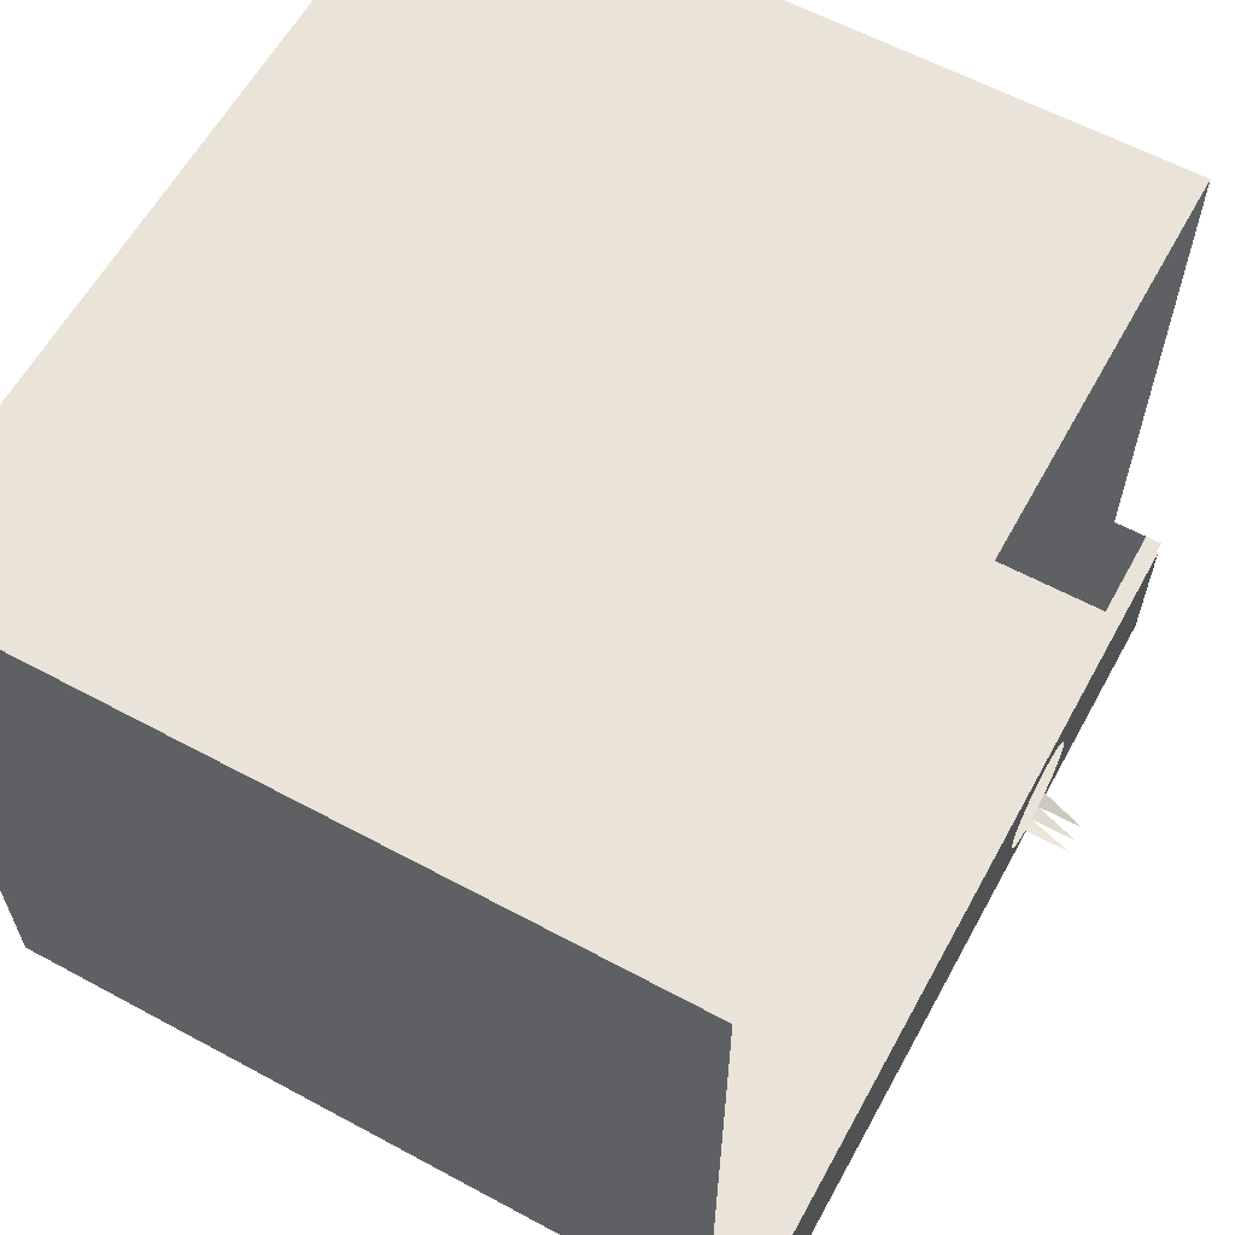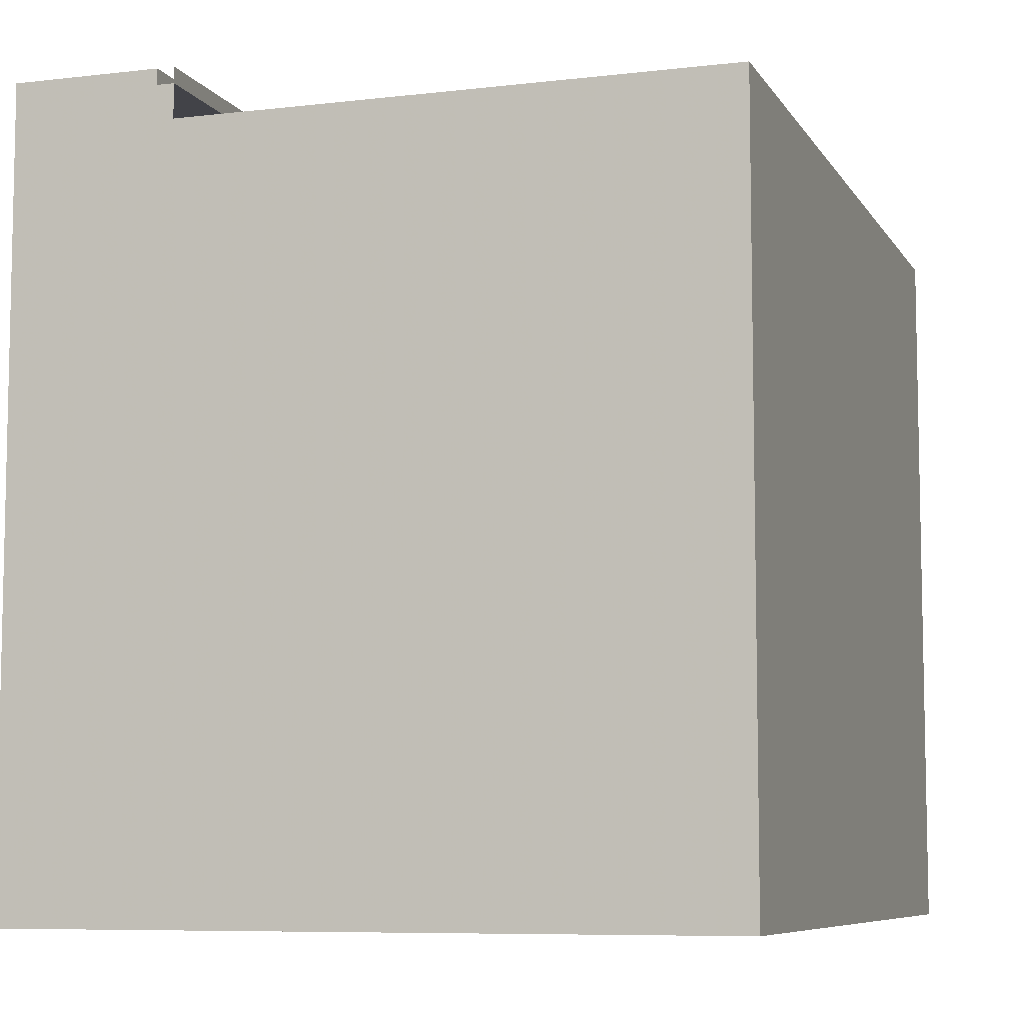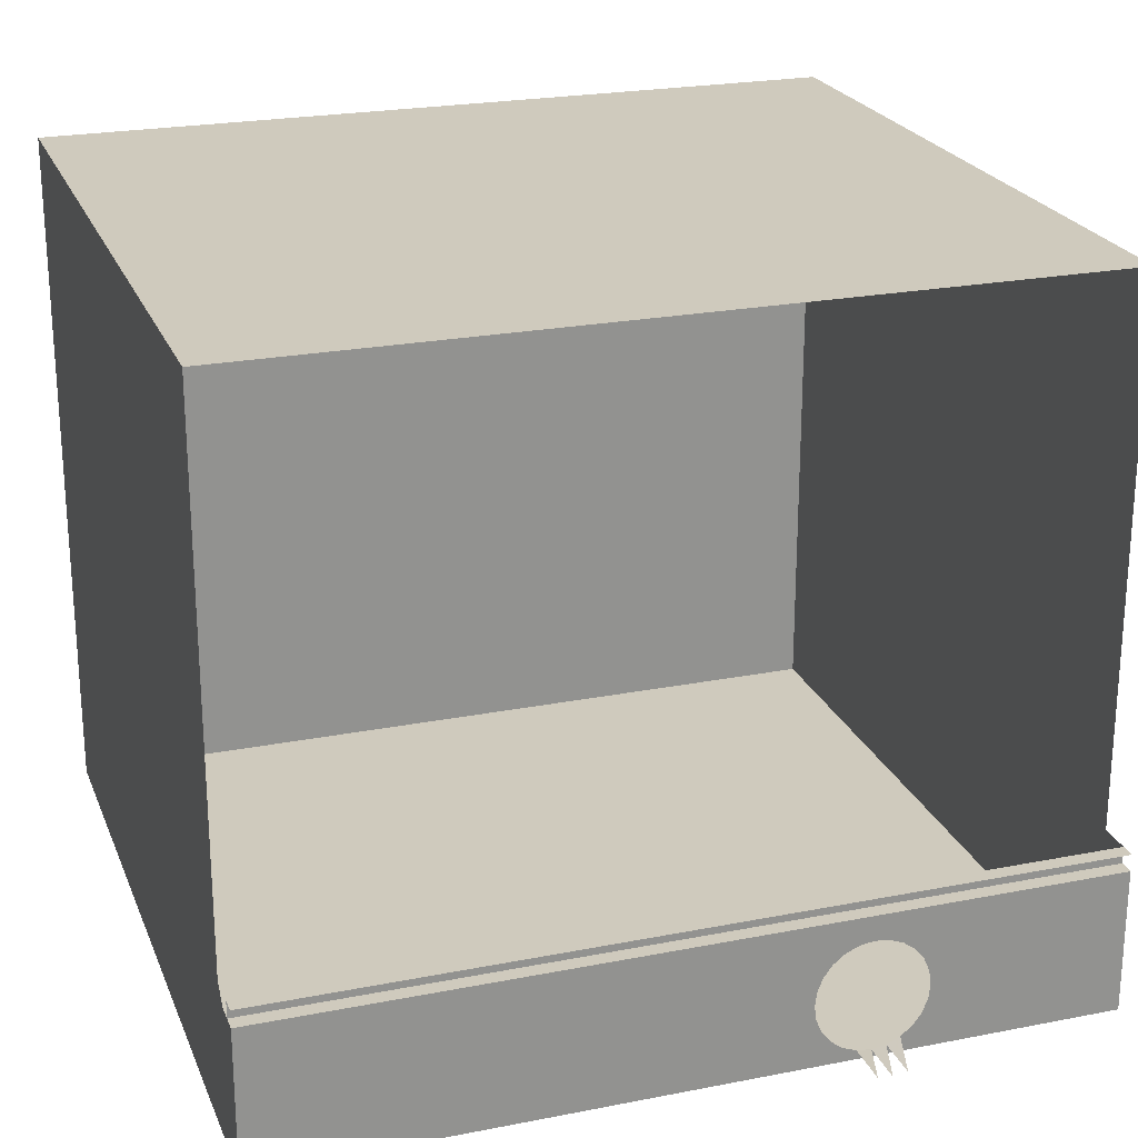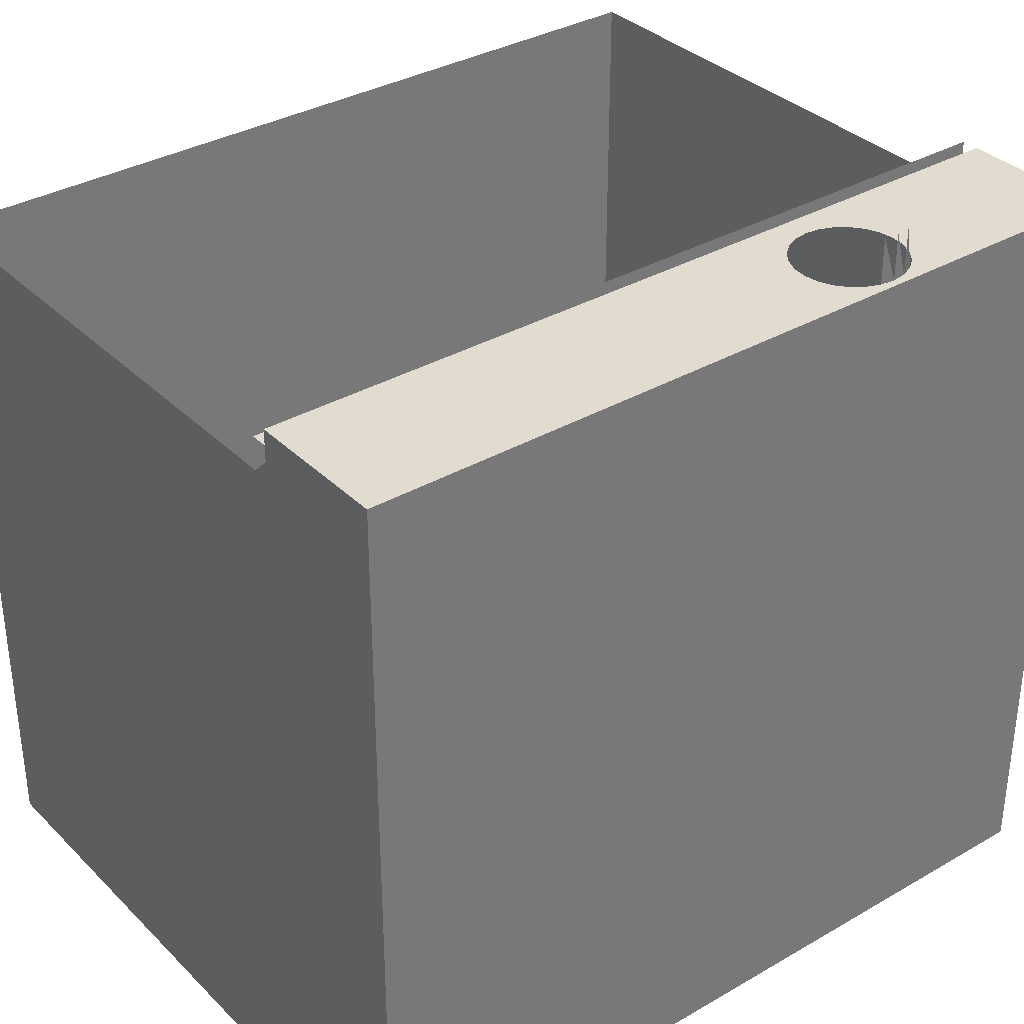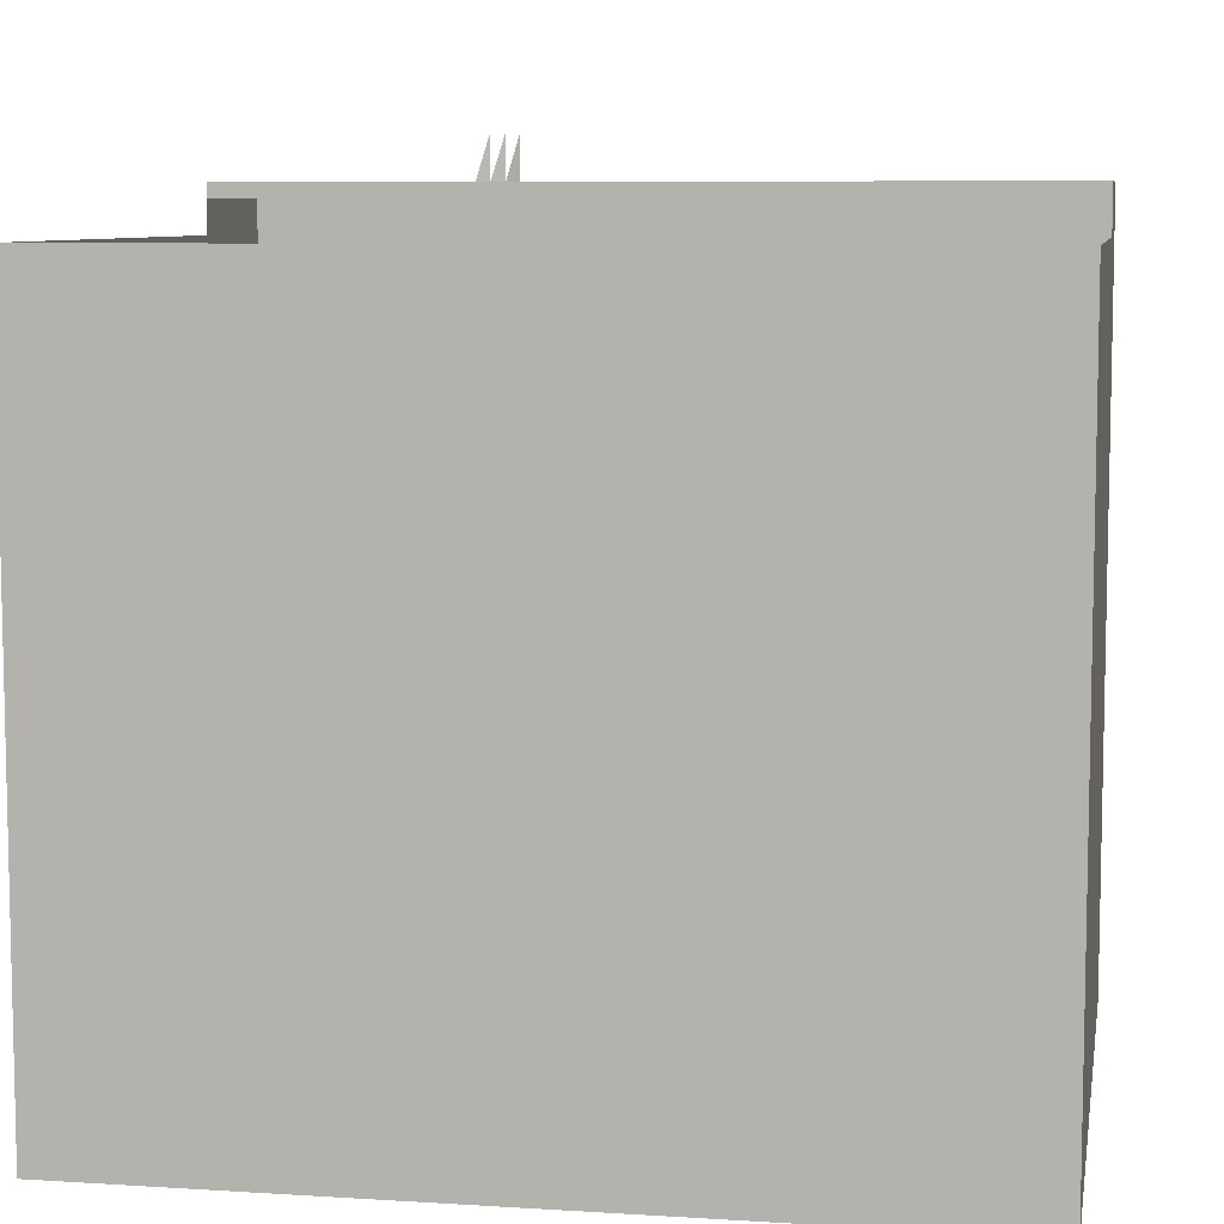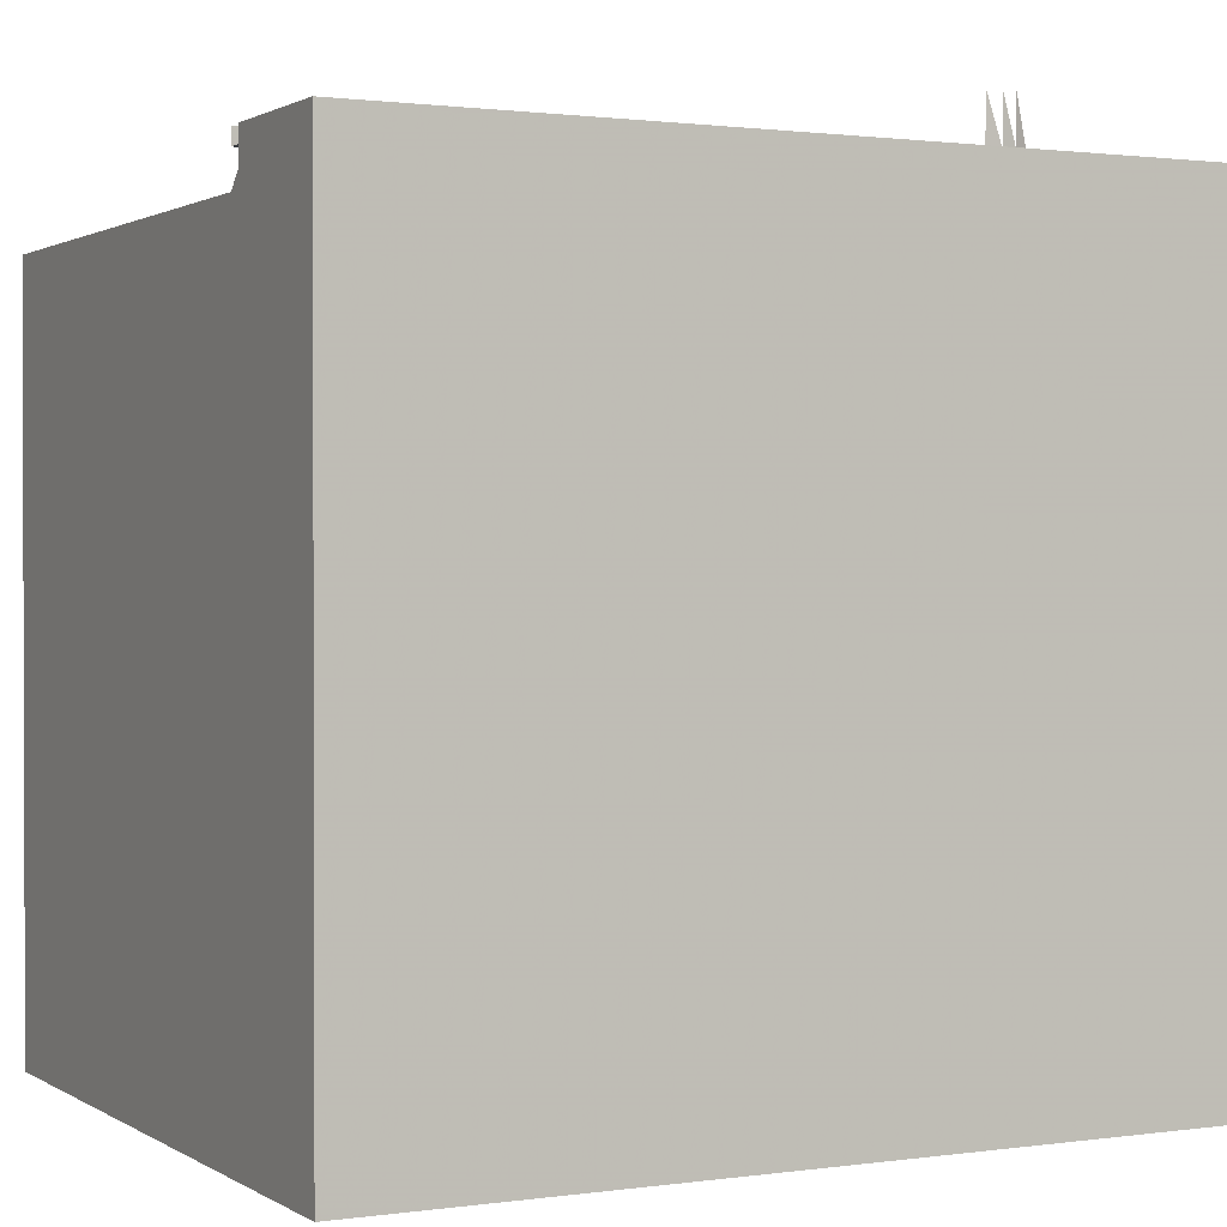
<metadata>
{"format":"obj","ext":"obj","renderer":"f3d","projection":"perspective","resolution":1024,"background":"white","views":[{"elev":60.9,"azim":-61.2,"up":"+Y"},{"elev":-7.6,"azim":108.5,"up":"+Z"},{"elev":23.1,"azim":-18.4,"up":"+Y"},{"elev":34.5,"azim":-37.8,"up":"+Z"},{"elev":7.6,"azim":-170.0,"up":"+Z"},{"elev":1.1,"azim":-27.2,"up":"+Z"}]}
</metadata>
<code>
v 0.6579 0.5351 0.5283
v 0.6579 0.5351 0.5283
v 0.6579 -0.2984 0.5283
v 0.6579 -0.3249 0.5546
v 0.6579 -0.5506 -0.6054
v 0.6579 -0.5506 -0.6054
v -0.6243 0.5351 0.5283
v -0.6243 0.5351 0.5283
v 0.6579 0.5351 -0.6054
v 0.6579 0.5351 -0.6054
v 0.6579 0.5351 -0.6054
v -0.6243 0.5351 -0.6054
v -0.6243 0.5351 -0.6054
v -0.6243 0.5351 -0.6054
v -0.6243 -0.2984 0.5283
v 0.6579 -0.5506 0.5546
v -0.6243 -0.5506 -0.6054
v -0.6243 -0.5506 -0.6054
v -0.6243 -0.5506 0.5546
v 0.6579 -0.5506 0.6042
v 0.3147 -0.5264 0.6042
v 0.3147 -0.5264 0.6042
v -0.6243 -0.5506 0.6042
v 0.2938 -0.5355 0.6042
v 0.2938 -0.5355 0.6042
v 0.2938 -0.5355 0.6042
v 0.2713 -0.5388 0.6042
v 0.2713 -0.5388 0.6042
v 0.2713 -0.5388 0.6042
v 0.2938 -0.5355 0.6767
v 0.2713 -0.5388 0.6767
v 0.2486 -0.5362 0.6042
v 0.2486 -0.5362 0.6767
v 0.6579 0.5351 0.5283
v 0.6579 0.5351 0.5283
v 0.6579 -0.2984 0.5283
v 0.6579 -0.3249 0.5546
v 0.6579 -0.5506 -0.6054
v 0.6579 -0.5506 -0.6054
v -0.6243 0.5351 0.5283
v -0.6243 0.5351 0.5283
v 0.6579 0.5351 -0.6054
v 0.6579 0.5351 -0.6054
v 0.6579 0.5351 -0.6054
v -0.6243 0.5351 -0.6054
v -0.6243 0.5351 -0.6054
v -0.6243 0.5351 -0.6054
v -0.6243 -0.2984 0.5283
v 0.6579 -0.5506 0.5546
v -0.6243 -0.5506 -0.6054
v -0.6243 -0.5506 -0.6054
v -0.6243 -0.5506 0.5546
v 0.6579 -0.5506 0.6042
v 0.3147 -0.5264 0.6042
v 0.3147 -0.5264 0.6042
v -0.6243 -0.5506 0.6042
v 0.2938 -0.5355 0.6042
v 0.2938 -0.5355 0.6042
v 0.2713 -0.5388 0.6042
v 0.2713 -0.5388 0.6042
v 0.2938 -0.5355 0.6767
v 0.2713 -0.5388 0.6767
v 0.2486 -0.5362 0.6042
v 0.2486 -0.5362 0.6767
v 0.6579 -0.5506 -0.6054
v 0.6579 -0.5506 0.5546
v -0.6243 -0.5506 -0.6054
v -0.6243 -0.5506 0.5546
v 0.6579 -0.5506 0.6042
v -0.6243 -0.5506 0.6042
v 0.6579 -0.5506 -0.6054
v 0.6579 -0.5506 0.5546
v -0.6243 -0.5506 -0.6054
v -0.6243 -0.5506 0.5546
v 0.6579 -0.5506 0.6042
v -0.6243 -0.5506 0.6042
v 0.6579 -0.2984 0.58
v 0.6579 -0.2984 0.58
v 0.6579 -0.2984 0.58
v 0.6579 -0.2984 0.6042
v -0.6243 -0.2984 0.6042
v 0.6579 -0.2984 0.5283
v -0.6243 -0.2984 0.58
v -0.6243 -0.2984 0.58
v 0.6579 -0.3249 0.5546
v -0.6243 -0.3249 0.58
v -0.6243 -0.3249 0.58
v -0.6243 -0.3249 0.58
v 0.6579 -0.3249 0.58
v 0.6579 -0.3249 0.58
v 0.6579 -0.3249 0.58
v -0.6243 -0.2984 0.5283
v 0.6579 -0.5506 0.5546
v 0.6579 -0.3249 0.6042
v 0.6579 -0.3249 0.6042
v 0.6579 -0.3249 0.6042
v -0.6243 -0.3249 0.5546
v -0.6243 -0.3249 0.6042
v -0.6243 -0.3249 0.6042
v -0.6243 -0.3249 0.6042
v -0.6243 -0.5506 0.5546
v 0.6579 -0.5506 0.6042
v 0.6579 -0.5506 0.6042
v 0.2685 -0.3645 0.6042
v 0.3147 -0.5264 0.6042
v -0.6243 -0.5506 0.6042
v -0.6243 -0.5506 0.6042
v 0.246 -0.3678 0.6042
v 0.2911 -0.3671 0.6042
v 0.3325 -0.5123 0.6042
v 0.2713 -0.5388 0.6042
v -0.3904 -0.5065 0.6042
v 0.2251 -0.3768 0.6042
v 0.3122 -0.3755 0.6042
v 0.346 -0.494 0.6042
v -0.3728 -0.5122 0.6042
v -0.3851 -0.5099 0.6042
v -0.3946 -0.5017 0.6042
v 0.2072 -0.391 0.6042
v 0.3305 -0.389 0.6042
v 0.3544 -0.4729 0.6042
v -0.3791 -0.5119 0.6042
v 0.2486 -0.5362 0.6042
v -0.361 -0.5081 0.6042
v -0.3563 -0.5039 0.6042
v -0.3975 -0.4961 0.6042
v 0.1937 -0.4093 0.6042
v 0.3447 -0.4068 0.6042
v 0.357 -0.4502 0.6042
v -0.3667 -0.5109 0.6042
v 0.2275 -0.5278 0.6042
v -0.3529 -0.4986 0.6042
v -0.3988 -0.4899 0.6042
v 0.1853 -0.4304 0.6042
v 0.3537 -0.4277 0.6042
v 0.1951 -0.4964 0.6042
v 0.2092 -0.5143 0.6042
v -0.3509 -0.4926 0.6042
v -0.3984 -0.4836 0.6042
v 0.1827 -0.453 0.6042
v -0.3505 -0.4863 0.6042
v -0.3965 -0.4776 0.6042
v -0.3765 -0.464 0.6042
v 0.186 -0.4756 0.6042
v -0.3518 -0.4801 0.6042
v -0.393 -0.4723 0.6042
v -0.3827 -0.4653 0.6042
v -0.3702 -0.4643 0.6042
v -0.3547 -0.4745 0.6042
v -0.3883 -0.4681 0.6042
v -0.3642 -0.4663 0.6042
v -0.3589 -0.4698 0.6042
v 0.6579 -0.2984 0.58
v 0.6579 -0.2984 0.58
v 0.6579 -0.2984 0.58
v 0.6579 -0.2984 0.6042
v -0.6243 -0.2984 0.6042
v 0.6579 -0.2984 0.5283
v -0.6243 -0.2984 0.58
v -0.6243 -0.2984 0.58
v 0.6579 -0.3249 0.5546
v -0.6243 -0.3249 0.58
v -0.6243 -0.3249 0.58
v -0.6243 -0.3249 0.58
v 0.6579 -0.3249 0.58
v 0.6579 -0.3249 0.58
v 0.6579 -0.3249 0.58
v -0.6243 -0.2984 0.5283
v 0.6579 -0.5506 0.5546
v 0.6579 -0.3249 0.6042
v 0.6579 -0.3249 0.6042
v 0.6579 -0.3249 0.6042
v -0.6243 -0.3249 0.5546
v -0.6243 -0.3249 0.6042
v -0.6243 -0.3249 0.6042
v -0.6243 -0.3249 0.6042
v -0.6243 -0.5506 0.5546
v 0.6579 -0.5506 0.6042
v 0.6579 -0.5506 0.6042
v 0.2685 -0.3645 0.6042
v 0.3147 -0.5264 0.6042
v -0.6243 -0.5506 0.6042
v -0.6243 -0.5506 0.6042
v 0.246 -0.3678 0.6042
v 0.2911 -0.3671 0.6042
v 0.3325 -0.5123 0.6042
v 0.2713 -0.5388 0.6042
v -0.3904 -0.5065 0.6042
v 0.2251 -0.3768 0.6042
v 0.3122 -0.3755 0.6042
v 0.346 -0.494 0.6042
v -0.3728 -0.5122 0.6042
v -0.3851 -0.5099 0.6042
v -0.3946 -0.5017 0.6042
v 0.2072 -0.391 0.6042
v 0.3305 -0.389 0.6042
v 0.3544 -0.4729 0.6042
v -0.3791 -0.5119 0.6042
v 0.2486 -0.5362 0.6042
v -0.361 -0.5081 0.6042
v -0.3563 -0.5039 0.6042
v -0.3975 -0.4961 0.6042
v 0.1937 -0.4093 0.6042
v 0.3447 -0.4068 0.6042
v 0.357 -0.4502 0.6042
v -0.3667 -0.5109 0.6042
v 0.2275 -0.5278 0.6042
v -0.3529 -0.4986 0.6042
v -0.3988 -0.4899 0.6042
v 0.1853 -0.4304 0.6042
v 0.3537 -0.4277 0.6042
v 0.1951 -0.4964 0.6042
v 0.2092 -0.5143 0.6042
v -0.3509 -0.4926 0.6042
v -0.3984 -0.4836 0.6042
v 0.1827 -0.453 0.6042
v -0.3505 -0.4863 0.6042
v -0.3965 -0.4776 0.6042
v -0.3765 -0.464 0.6042
v 0.186 -0.4756 0.6042
v -0.3518 -0.4801 0.6042
v -0.393 -0.4723 0.6042
v -0.3827 -0.4653 0.6042
v -0.3702 -0.4643 0.6042
v -0.3547 -0.4745 0.6042
v -0.3883 -0.4681 0.6042
v -0.3642 -0.4663 0.6042
v -0.3589 -0.4698 0.6042
f 1 5 3
f 3 5 4
f 11 5 1
f 7 12 2
f 16 4 5
f 9 14 6
f 10 2 12
f 8 15 13
f 17 6 14
f 13 15 18
f 18 15 19
f 21 20 24
f 23 27 20
f 24 20 27
f 26 30 22
f 28 31 25
f 32 33 29
f 36 38 34
f 37 38 36
f 34 38 43
f 35 45 40
f 38 37 49
f 39 46 44
f 45 35 42
f 47 48 41
f 46 39 50
f 51 48 47
f 52 48 51
f 57 53 55
f 53 59 56
f 59 53 57
f 54 61 58
f 58 62 60
f 60 64 63
f 65 67 66
f 68 66 67
f 69 66 70
f 68 70 66
f 72 73 71
f 73 72 74
f 76 72 75
f 72 76 74
f 80 78 81
f 84 81 78
f 82 85 79
f 83 77 87
f 90 79 85
f 89 87 77
f 85 93 90
f 91 94 88
f 90 93 95
f 98 88 94
f 101 92 97
f 97 86 101
f 102 95 93
f 86 99 101
f 96 104 100
f 96 103 105
f 107 101 99
f 104 108 100
f 104 96 109
f 110 96 105
f 100 112 106
f 108 113 100
f 109 96 114
f 115 96 110
f 111 106 116
f 117 106 112
f 118 112 100
f 113 119 100
f 114 96 120
f 121 96 115
f 116 106 122
f 123 111 116
f 122 106 117
f 112 124 117
f 118 125 112
f 126 118 100
f 119 127 100
f 120 96 128
f 129 96 121
f 116 122 130
f 131 123 116
f 117 130 122
f 124 130 117
f 125 124 112
f 132 125 118
f 126 132 118
f 133 126 100
f 127 134 100
f 128 96 135
f 135 96 129
f 130 136 116
f 137 131 116
f 124 136 130
f 125 136 124
f 132 136 125
f 138 132 126
f 133 138 126
f 139 133 100
f 134 140 100
f 137 116 136
f 138 136 132
f 141 138 133
f 139 141 133
f 142 139 100
f 140 143 100
f 144 136 138
f 141 144 138
f 145 141 139
f 142 145 139
f 146 142 100
f 143 147 100
f 143 140 148
f 145 144 141
f 149 145 142
f 146 149 142
f 150 146 100
f 147 150 100
f 143 148 147
f 148 140 151
f 149 144 145
f 152 149 146
f 150 152 146
f 147 151 150
f 148 151 147
f 151 140 152
f 140 144 149
f 152 140 149
f 151 152 150
f 157 154 156
f 154 157 159
f 153 161 158
f 164 155 160
f 161 153 166
f 155 164 167
f 166 169 161
f 163 171 165
f 170 169 166
f 171 163 176
f 173 168 177
f 177 162 173
f 169 170 179
f 177 175 162
f 174 180 172
f 181 178 172
f 175 177 182
f 174 184 180
f 185 172 180
f 181 172 186
f 183 188 174
f 174 189 184
f 190 172 185
f 186 172 191
f 192 183 187
f 188 183 193
f 174 188 194
f 174 195 189
f 196 172 190
f 191 172 197
f 198 183 192
f 192 187 199
f 193 183 198
f 193 200 188
f 188 201 194
f 174 194 202
f 174 203 195
f 204 172 196
f 197 172 205
f 206 198 192
f 192 199 207
f 198 206 193
f 193 206 200
f 188 200 201
f 194 201 208
f 194 208 202
f 174 202 209
f 174 210 203
f 211 172 204
f 205 172 211
f 192 212 206
f 192 207 213
f 206 212 200
f 200 212 201
f 201 212 208
f 202 208 214
f 202 214 209
f 174 209 215
f 174 216 210
f 212 192 213
f 208 212 214
f 209 214 217
f 209 217 215
f 174 215 218
f 174 219 216
f 214 212 220
f 214 220 217
f 215 217 221
f 215 221 218
f 174 218 222
f 174 223 219
f 224 216 219
f 217 220 221
f 218 221 225
f 218 225 222
f 174 222 226
f 174 226 223
f 223 224 219
f 227 216 224
f 221 220 225
f 222 225 228
f 222 228 226
f 226 227 223
f 223 227 224
f 228 216 227
f 225 220 216
f 225 216 228
f 226 228 227

</code>
